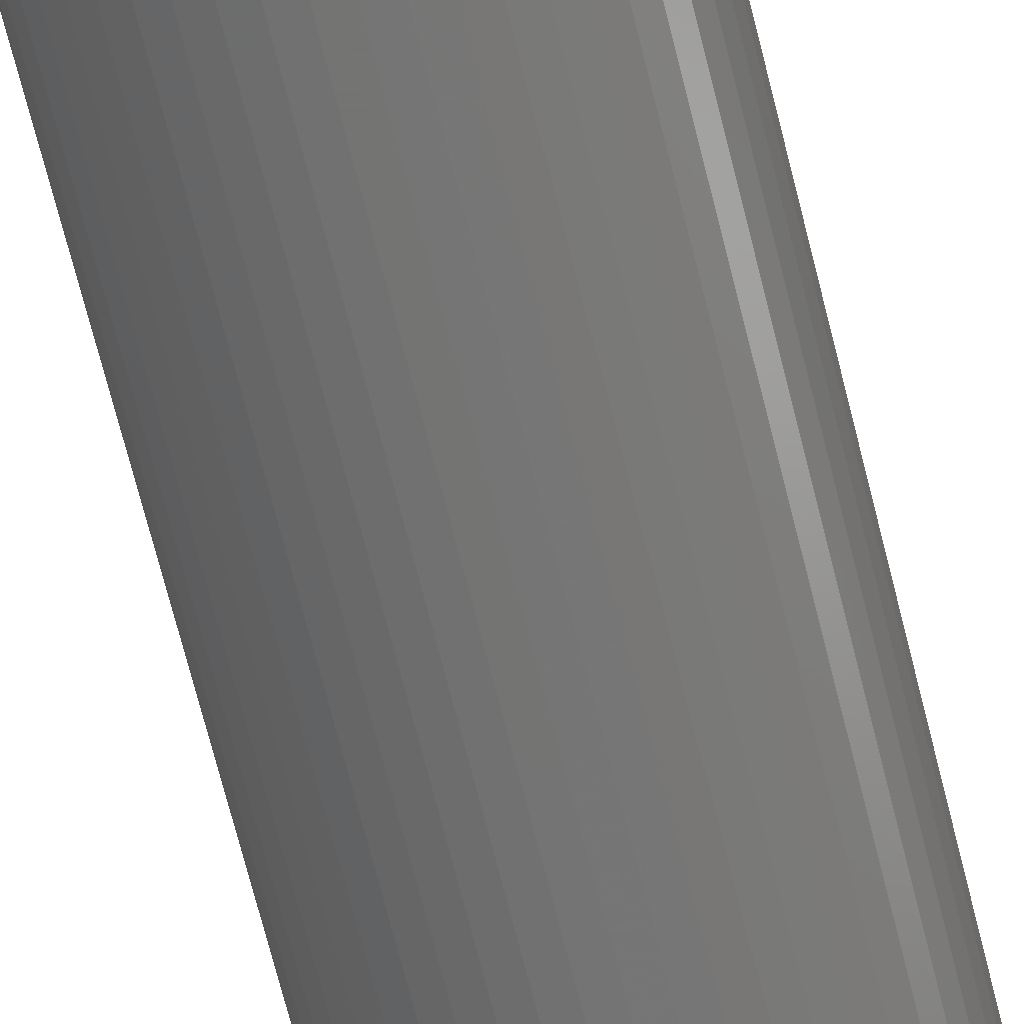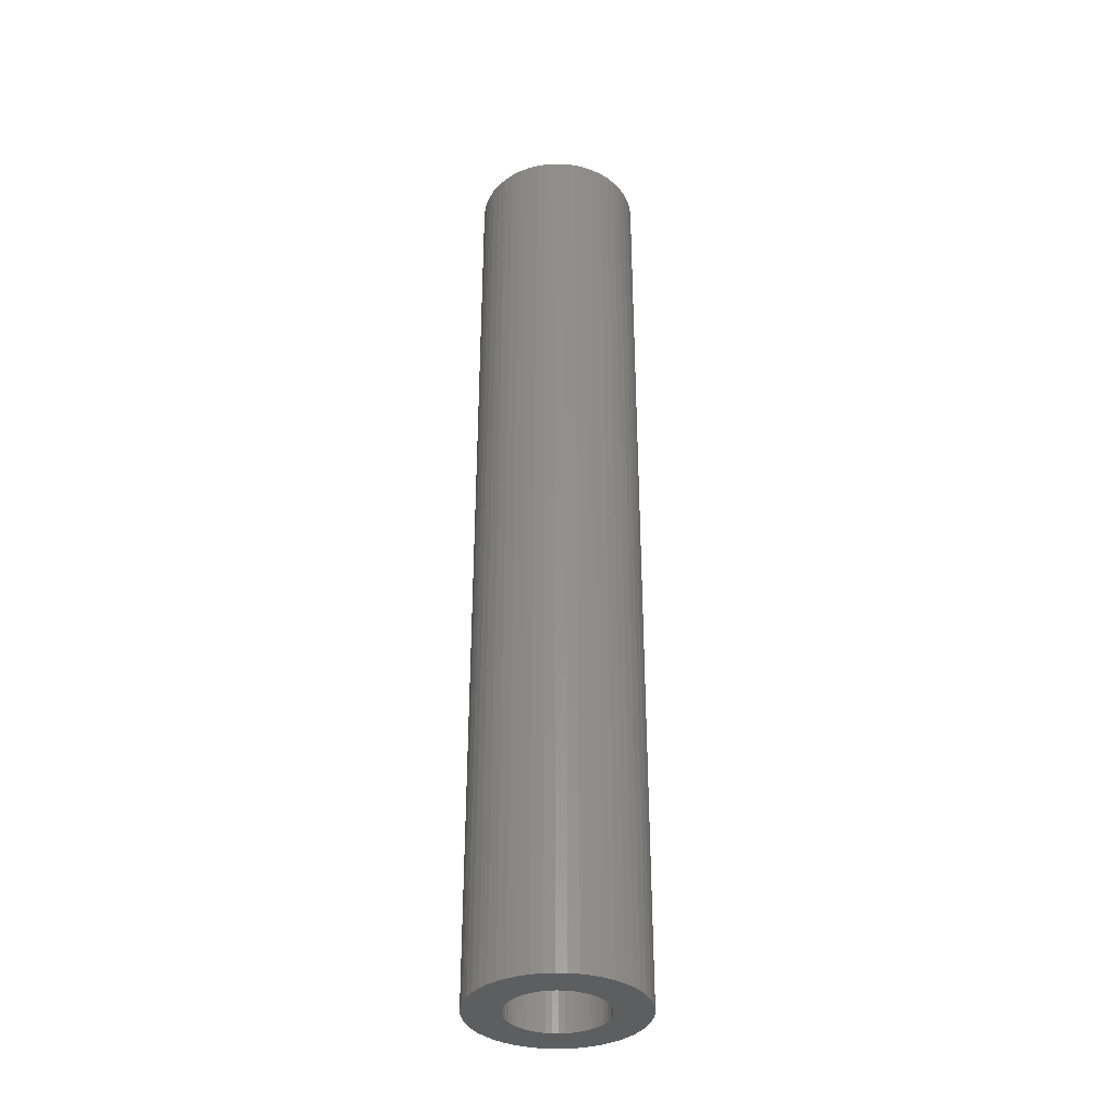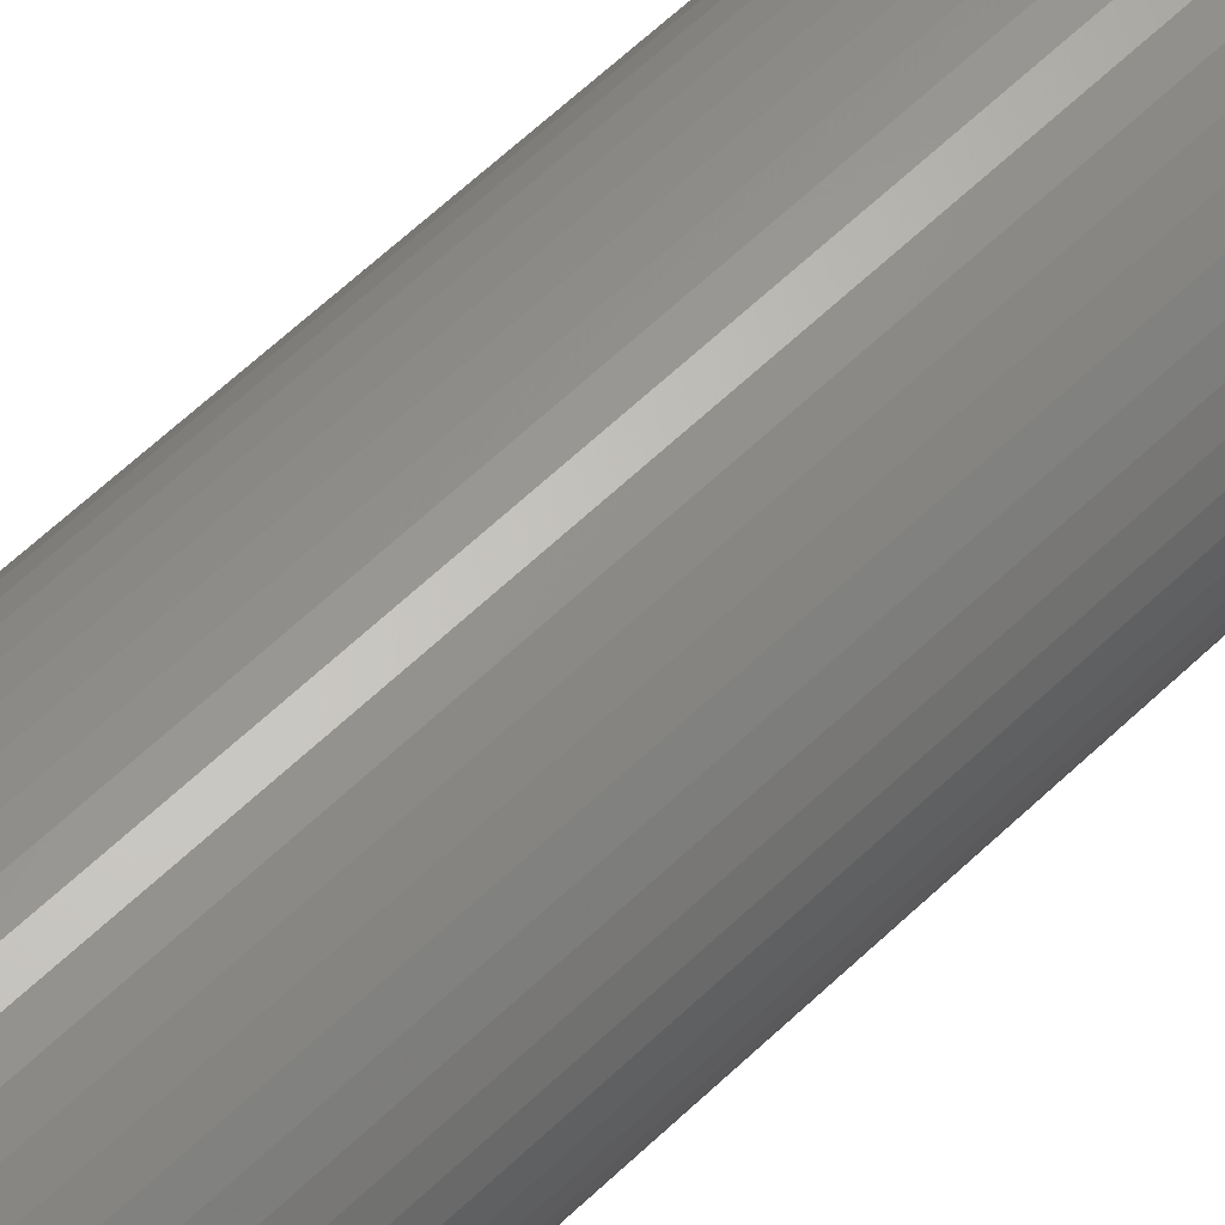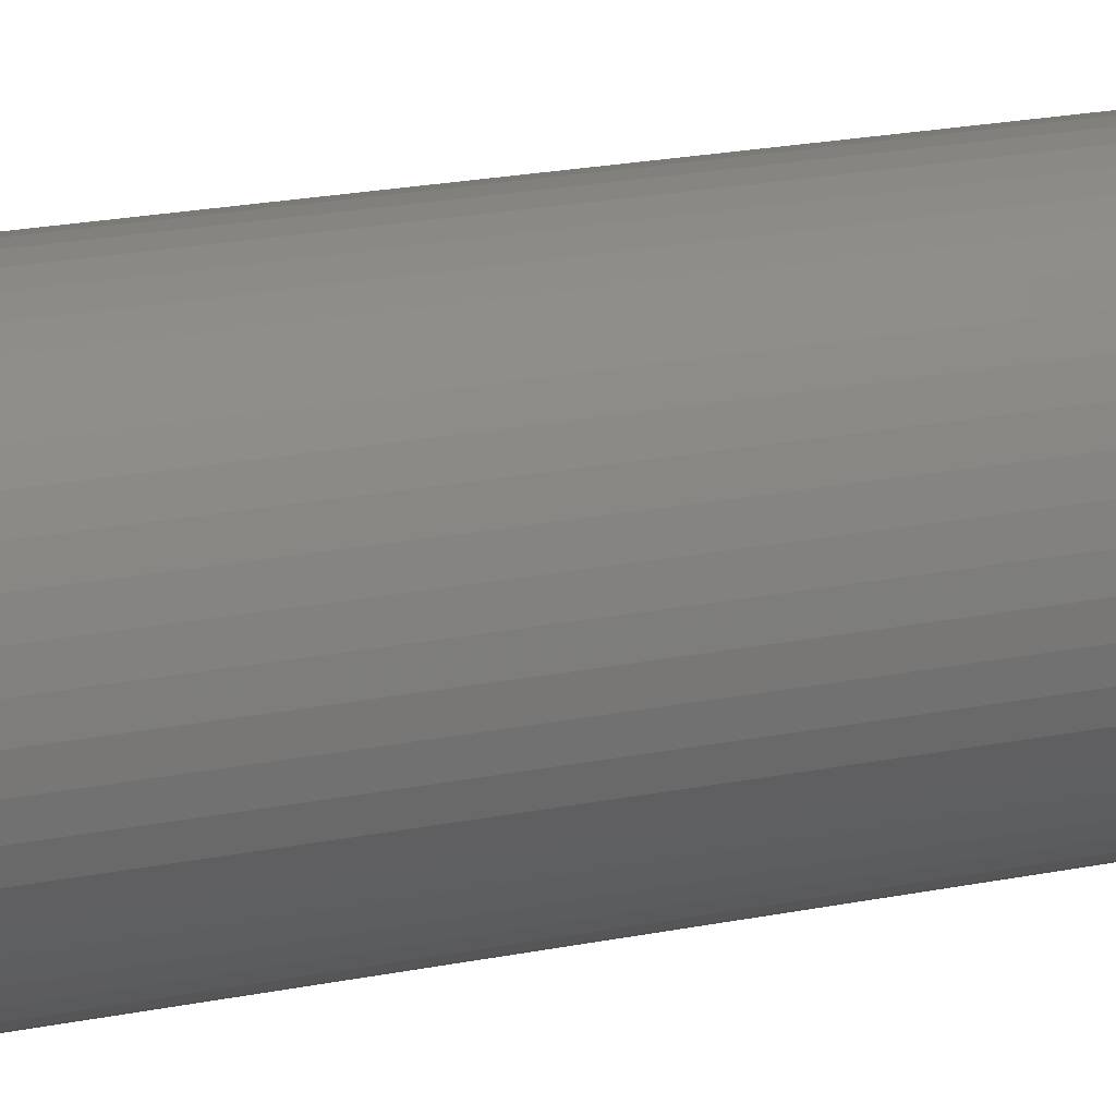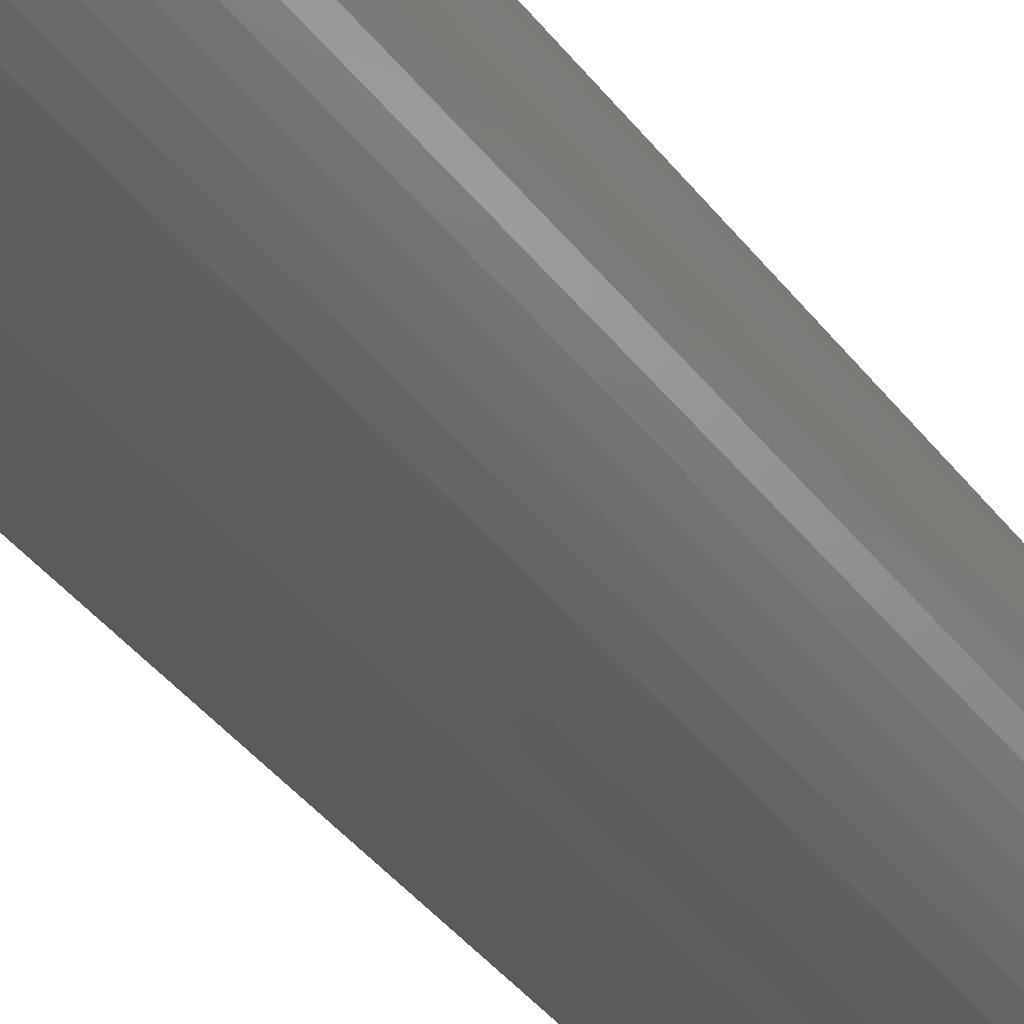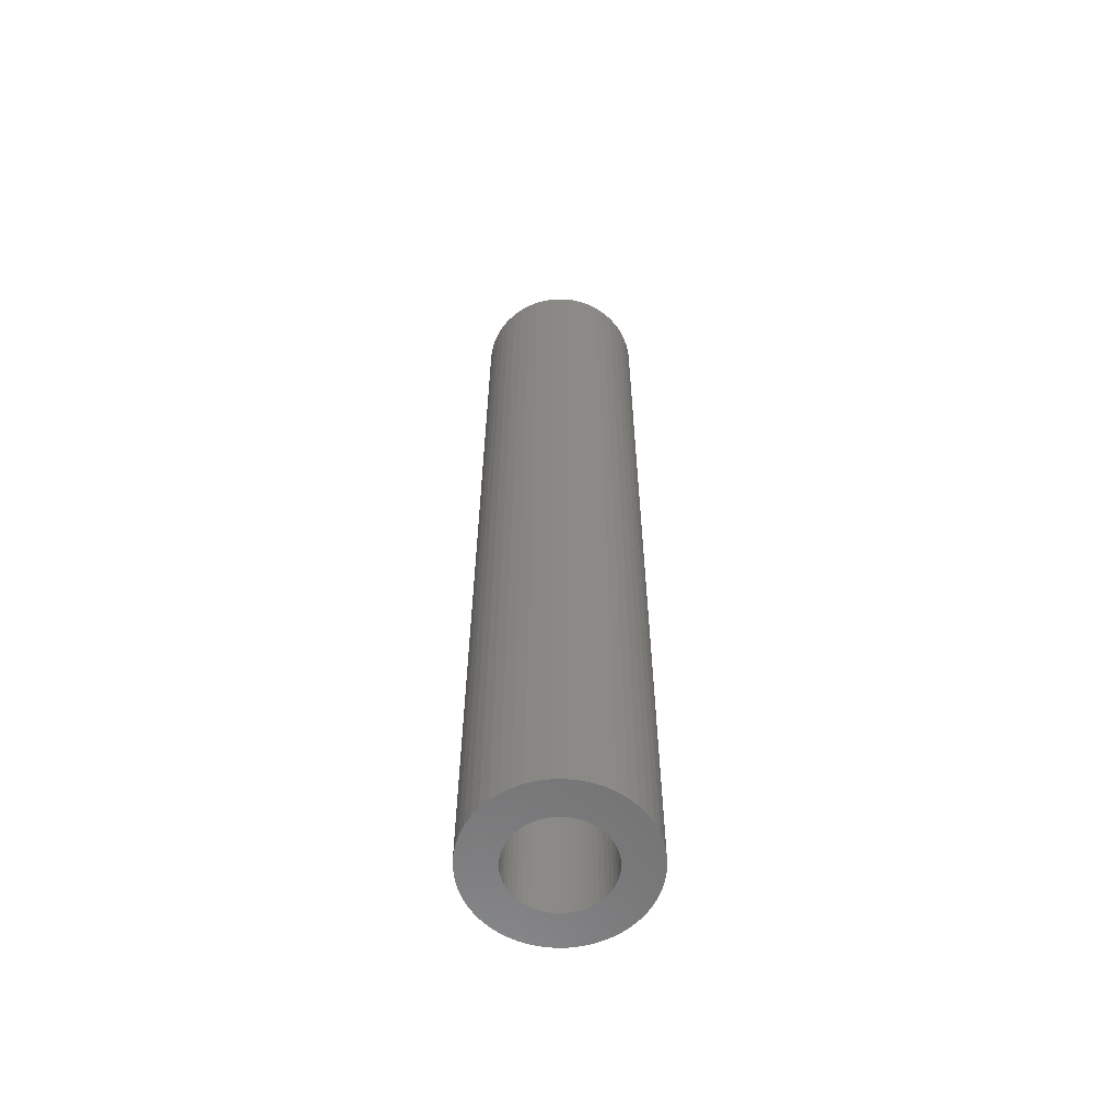
<metadata>
{"format":"stl","ext":"stl","renderer":"f3d","projection":"perspective","resolution":1024,"background":"white","views":[{"elev":-66.0,"azim":-166.3,"up":"+Y"},{"elev":-35.6,"azim":48.2,"up":"+Z"},{"elev":59.5,"azim":-134.8,"up":"+Y"},{"elev":14.7,"azim":-117.3,"up":"+Y"},{"elev":-31.7,"azim":28.4,"up":"+Y"},{"elev":-60.1,"azim":116.2,"up":"+Z"}]}
</metadata>
<code>
# stl→obj: 200 verts, 400 faces
v 3.5 0 20
v 3.472 0.4387 -20
v 3.472 0.4387 20
v 3.5 0 -20
v -3.5 0 -20
v -3.472 0.4387 20
v -3.472 0.4387 -20
v -3.5 0 20
v 0.2198 3.493 -20
v -0.2198 3.493 20
v 0.2198 3.493 20
v -0.2198 3.493 -20
v -0.2198 -3.493 -20
v 0.2198 -3.493 20
v -0.2198 -3.493 20
v 0.2198 -3.493 -20
v 2.551 2.396 -20
v 2.231 2.697 20
v 2.551 2.396 20
v 2.231 2.697 -20
v -2.231 2.697 -20
v -2.551 2.396 20
v -2.231 2.697 20
v -2.551 2.396 -20
v -1.082 3.329 -20
v -1.49 3.167 20
v -1.082 3.329 20
v -1.49 3.167 -20
v 3.067 -1.686 20
v 3.254 -1.288 -20
v 3.254 -1.288 20
v 3.067 -1.686 -20
v 3.254 1.288 20
v 3.067 1.686 -20
v 3.067 1.686 20
v 3.254 1.288 -20
v 3.39 0.8704 -20
v 3.39 0.8704 20
v 2.832 2.057 -20
v 2.832 2.057 20
v 1.49 3.167 -20
v 1.082 3.329 20
v 1.49 3.167 20
v 1.082 3.329 -20
v 1.875 2.955 -20
v 1.875 2.955 20
v -3.254 1.288 -20
v -3.067 1.686 20
v -3.067 1.686 -20
v -3.254 1.288 20
v -2.832 2.057 -20
v -2.832 2.057 20
v -3.39 0.8704 -20
v -3.39 0.8704 20
v -0.6558 3.438 -20
v -0.6558 3.438 20
v 0.6558 -3.438 20
v 0.6558 -3.438 -20
v 0.6558 3.438 20
v 0.6558 3.438 -20
v 2 0 20
v 1.984 0.2507 20
v 3.472 -0.4387 20
v 1.937 0.4974 20
v 1.984 -0.2507 20
v 1.86 0.7362 20
v 3.39 -0.8704 20
v 1.753 0.9635 20
v 1.937 -0.4974 20
v 1.618 1.176 20
v 1.458 1.369 20
v 1.86 -0.7362 20
v 1.275 1.541 20
v 1.072 1.689 20
v 0.8516 1.81 20
v 0.618 1.902 20
v 0.3748 1.965 20
v 0.1256 1.996 20
v -0.1256 1.996 20
v -0.3748 1.965 20
v -0.618 1.902 20
v -0.8516 1.81 20
v -1.072 1.689 20
v -1.875 2.955 20
v -1.275 1.541 20
v -1.458 1.369 20
v -1.618 1.176 20
v -1.753 0.9635 20
v -1.86 0.7362 20
v 1.753 -0.9635 20
v 2.832 -2.057 20
v 1.618 -1.176 20
v 2.551 -2.396 20
v 1.458 -1.369 20
v 2.231 -2.697 20
v 1.275 -1.541 20
v 1.875 -2.955 20
v 1.072 -1.689 20
v 1.49 -3.167 20
v 0.8516 -1.81 20
v 1.082 -3.329 20
v 0.618 -1.902 20
v 0.3748 -1.965 20
v 0.1256 -1.996 20
v -0.1256 -1.996 20
v -0.3748 -1.965 20
v -0.6558 -3.438 20
v -0.618 -1.902 20
v -1.082 -3.329 20
v -0.8516 -1.81 20
v -1.49 -3.167 20
v -1.072 -1.689 20
v -1.875 -2.955 20
v -1.275 -1.541 20
v -2.231 -2.697 20
v -1.458 -1.369 20
v -2.551 -2.396 20
v -1.618 -1.176 20
v -2.832 -2.057 20
v -1.753 -0.9635 20
v -3.067 -1.686 20
v -1.86 -0.7362 20
v -3.254 -1.288 20
v -1.937 -0.4974 20
v -3.39 -0.8704 20
v -1.984 -0.2507 20
v -3.472 -0.4387 20
v -2 0 20
v -1.937 0.4974 20
v -1.984 0.2507 20
v -1.875 2.955 -20
v 3.472 -0.4387 -20
v 2.832 -2.057 -20
v 2.551 -2.396 -20
v 3.39 -0.8704 -20
v 2 0 -20
v 1.984 -0.2507 -20
v 1.937 -0.4974 -20
v 1.984 0.2507 -20
v 1.86 -0.7362 -20
v 1.753 -0.9635 -20
v 1.937 0.4974 -20
v 1.618 -1.176 -20
v 1.458 -1.369 -20
v 2.231 -2.697 -20
v 1.86 0.7362 -20
v 1.275 -1.541 -20
v 1.875 -2.955 -20
v 1.072 -1.689 -20
v 1.49 -3.167 -20
v 0.8516 -1.81 -20
v 1.082 -3.329 -20
v 0.618 -1.902 -20
v 0.3748 -1.965 -20
v 0.1256 -1.996 -20
v -0.1256 -1.996 -20
v -0.3748 -1.965 -20
v -0.6558 -3.438 -20
v -0.618 -1.902 -20
v -1.082 -3.329 -20
v -0.8516 -1.81 -20
v -1.49 -3.167 -20
v -1.072 -1.689 -20
v -1.875 -2.955 -20
v -1.275 -1.541 -20
v -2.231 -2.697 -20
v -1.458 -1.369 -20
v -2.551 -2.396 -20
v -1.618 -1.176 -20
v -2.832 -2.057 -20
v -1.753 -0.9635 -20
v -3.067 -1.686 -20
v -1.86 -0.7362 -20
v 1.753 0.9635 -20
v 1.618 1.176 -20
v 1.458 1.369 -20
v 1.275 1.541 -20
v 1.072 1.689 -20
v 0.8516 1.81 -20
v 0.618 1.902 -20
v 0.3748 1.965 -20
v 0.1256 1.996 -20
v -0.1256 1.996 -20
v -0.3748 1.965 -20
v -0.618 1.902 -20
v -0.8516 1.81 -20
v -1.072 1.689 -20
v -1.275 1.541 -20
v -1.458 1.369 -20
v -1.618 1.176 -20
v -1.753 0.9635 -20
v -1.86 0.7362 -20
v -1.937 0.4974 -20
v -1.984 0.2507 -20
v -2 0 -20
v -3.254 -1.288 -20
v -1.937 -0.4974 -20
v -3.39 -0.8704 -20
v -1.984 -0.2507 -20
v -3.472 -0.4387 -20
f 1 2 3
f 2 1 4
f 5 6 7
f 6 5 8
f 9 10 11
f 10 9 12
f 13 14 15
f 14 13 16
f 17 18 19
f 18 17 20
f 21 22 23
f 22 21 24
f 25 26 27
f 26 25 28
f 29 30 31
f 30 29 32
f 33 34 35
f 34 33 36
f 3 37 38
f 37 3 2
f 35 39 40
f 39 35 34
f 41 42 43
f 42 41 44
f 45 43 46
f 43 45 41
f 47 48 49
f 48 47 50
f 51 22 24
f 22 51 52
f 53 50 47
f 50 53 54
f 55 27 56
f 27 55 25
f 16 57 14
f 57 16 58
f 38 36 33
f 36 38 37
f 40 17 19
f 17 40 39
f 44 59 42
f 59 44 60
f 60 11 59
f 11 60 9
f 20 46 18
f 46 20 45
f 49 52 51
f 52 49 48
f 7 54 53
f 54 7 6
f 61 1 3
f 62 3 38
f 1 61 63
f 64 38 33
f 65 63 61
f 66 33 35
f 63 65 67
f 68 35 40
f 69 67 65
f 70 40 19
f 67 69 31
f 71 19 18
f 72 31 69
f 31 72 29
f 3 62 61
f 38 64 62
f 73 18 46
f 33 66 64
f 35 68 66
f 40 70 68
f 74 46 43
f 19 71 70
f 18 73 71
f 75 43 42
f 46 74 73
f 43 75 74
f 76 42 59
f 42 76 75
f 59 77 76
f 11 77 59
f 11 78 77
f 11 79 78
f 10 79 11
f 10 80 79
f 56 80 10
f 80 56 81
f 27 81 56
f 81 27 82
f 26 82 27
f 82 26 83
f 84 83 26
f 83 84 85
f 23 85 84
f 85 23 86
f 22 86 23
f 86 22 87
f 52 87 22
f 87 52 88
f 48 88 52
f 88 48 89
f 90 29 72
f 29 90 91
f 92 91 90
f 91 92 93
f 94 93 92
f 93 94 95
f 96 95 94
f 95 96 97
f 98 97 96
f 97 98 99
f 100 99 98
f 99 100 101
f 102 101 100
f 101 102 57
f 103 57 102
f 103 14 57
f 104 14 103
f 105 14 104
f 105 15 14
f 106 15 105
f 107 106 108
f 106 107 15
f 109 108 110
f 111 110 112
f 108 109 107
f 113 112 114
f 115 114 116
f 110 111 109
f 117 116 118
f 119 118 120
f 121 120 122
f 112 113 111
f 123 122 124
f 125 124 126
f 127 126 128
f 50 89 48
f 114 115 113
f 89 50 129
f 116 117 115
f 54 129 50
f 118 119 117
f 129 54 130
f 120 121 119
f 6 130 54
f 122 123 121
f 130 6 128
f 124 125 123
f 8 128 6
f 126 127 125
f 128 8 127
f 28 84 26
f 84 28 131
f 131 23 84
f 23 131 21
f 12 56 10
f 56 12 55
f 63 4 1
f 4 63 132
f 93 133 91
f 133 93 134
f 31 135 67
f 135 31 30
f 67 132 63
f 132 67 135
f 136 4 132
f 137 132 135
f 4 136 2
f 138 135 30
f 139 2 136
f 140 30 32
f 2 139 37
f 141 32 133
f 142 37 139
f 143 133 134
f 37 142 36
f 144 134 145
f 146 36 142
f 36 146 34
f 132 137 136
f 135 138 137
f 147 145 148
f 30 140 138
f 32 141 140
f 133 143 141
f 149 148 150
f 134 144 143
f 145 147 144
f 151 150 152
f 148 149 147
f 150 151 149
f 153 152 58
f 152 153 151
f 58 154 153
f 16 154 58
f 16 155 154
f 16 156 155
f 13 156 16
f 13 157 156
f 158 157 13
f 157 158 159
f 160 159 158
f 159 160 161
f 162 161 160
f 161 162 163
f 164 163 162
f 163 164 165
f 166 165 164
f 165 166 167
f 168 167 166
f 167 168 169
f 170 169 168
f 169 170 171
f 172 171 170
f 171 172 173
f 174 34 146
f 34 174 39
f 175 39 174
f 39 175 17
f 176 17 175
f 17 176 20
f 177 20 176
f 20 177 45
f 178 45 177
f 45 178 41
f 179 41 178
f 41 179 44
f 180 44 179
f 44 180 60
f 181 60 180
f 181 9 60
f 182 9 181
f 183 9 182
f 183 12 9
f 184 12 183
f 55 184 185
f 184 55 12
f 25 185 186
f 28 186 187
f 185 25 55
f 131 187 188
f 21 188 189
f 186 28 25
f 24 189 190
f 51 190 191
f 49 191 192
f 187 131 28
f 47 192 193
f 53 193 194
f 7 194 195
f 196 173 172
f 188 21 131
f 173 196 197
f 189 24 21
f 198 197 196
f 190 51 24
f 197 198 199
f 191 49 51
f 200 199 198
f 192 47 49
f 199 200 195
f 193 53 47
f 5 195 200
f 194 7 53
f 195 5 7
f 150 97 99
f 97 150 148
f 145 93 95
f 93 145 134
f 91 32 29
f 32 91 133
f 196 125 198
f 125 196 123
f 152 99 101
f 99 152 150
f 58 101 57
f 101 58 152
f 158 15 107
f 15 158 13
f 162 109 111
f 109 162 160
f 160 107 109
f 107 160 158
f 168 119 170
f 119 168 117
f 168 115 117
f 115 168 166
f 172 123 196
f 123 172 121
f 198 127 200
f 127 198 125
f 200 8 5
f 8 200 127
f 148 95 97
f 95 148 145
f 170 121 172
f 121 170 119
f 164 111 113
f 111 164 162
f 166 113 115
f 113 166 164
f 136 62 139
f 62 136 61
f 128 194 130
f 194 128 195
f 183 78 79
f 78 183 182
f 155 105 104
f 105 155 156
f 144 96 94
f 96 144 147
f 177 71 73
f 71 177 176
f 189 85 86
f 85 189 188
f 186 81 82
f 81 186 185
f 146 68 174
f 68 146 66
f 139 64 142
f 64 139 62
f 180 75 76
f 75 180 179
f 178 73 74
f 73 178 177
f 89 191 88
f 191 89 192
f 88 190 87
f 190 88 191
f 129 192 89
f 192 129 193
f 187 82 83
f 82 187 186
f 185 80 81
f 80 185 184
f 154 104 103
f 104 154 155
f 142 66 146
f 66 142 64
f 175 71 176
f 71 175 70
f 174 70 175
f 70 174 68
f 181 76 77
f 76 181 180
f 182 77 78
f 77 182 181
f 179 74 75
f 74 179 178
f 87 189 86
f 189 87 190
f 130 193 129
f 193 130 194
f 188 83 85
f 83 188 187
f 184 79 80
f 79 184 183
f 138 65 137
f 65 138 69
f 165 116 114
f 116 165 167
f 120 173 122
f 173 120 171
f 149 100 98
f 100 149 151
f 151 102 100
f 102 151 153
f 144 92 143
f 92 144 94
f 141 72 140
f 72 141 90
f 137 61 136
f 61 137 65
f 122 197 124
f 197 122 173
f 126 195 128
f 195 126 199
f 147 98 96
f 98 147 149
f 153 103 102
f 103 153 154
f 143 90 141
f 90 143 92
f 140 69 138
f 69 140 72
f 156 106 105
f 106 156 157
f 157 108 106
f 108 157 159
f 116 169 118
f 169 116 167
f 118 171 120
f 171 118 169
f 124 199 126
f 199 124 197
f 161 112 110
f 112 161 163
f 163 114 112
f 114 163 165
f 159 110 108
f 110 159 161

</code>
